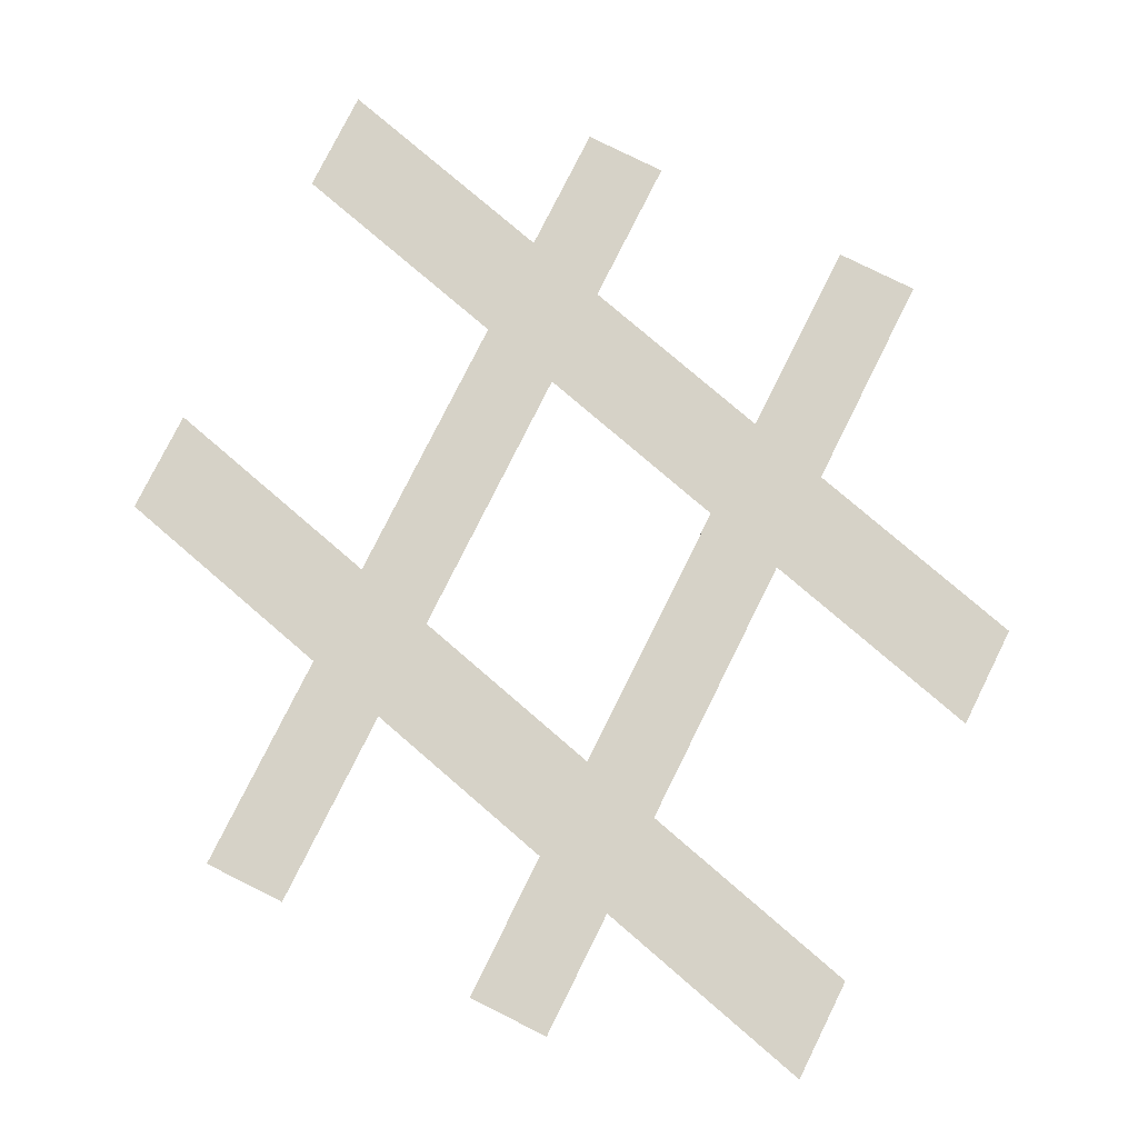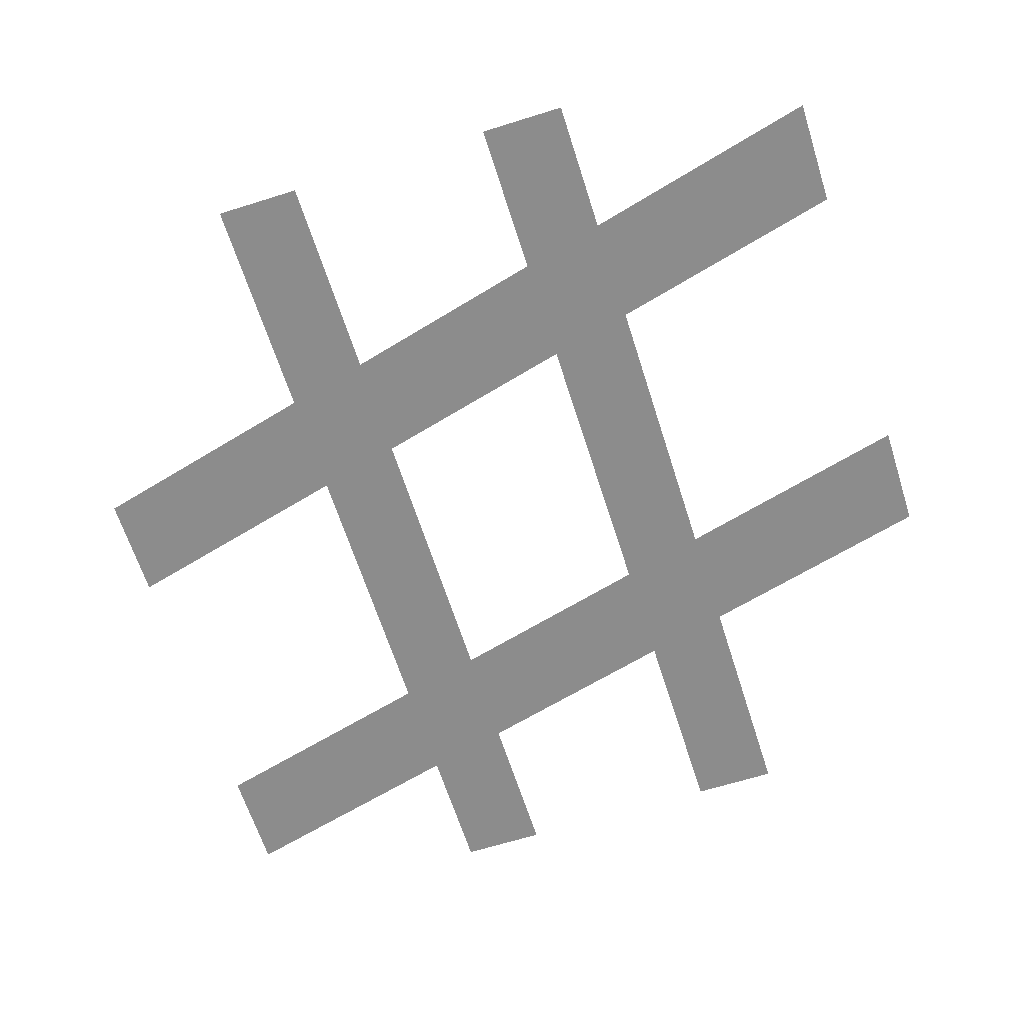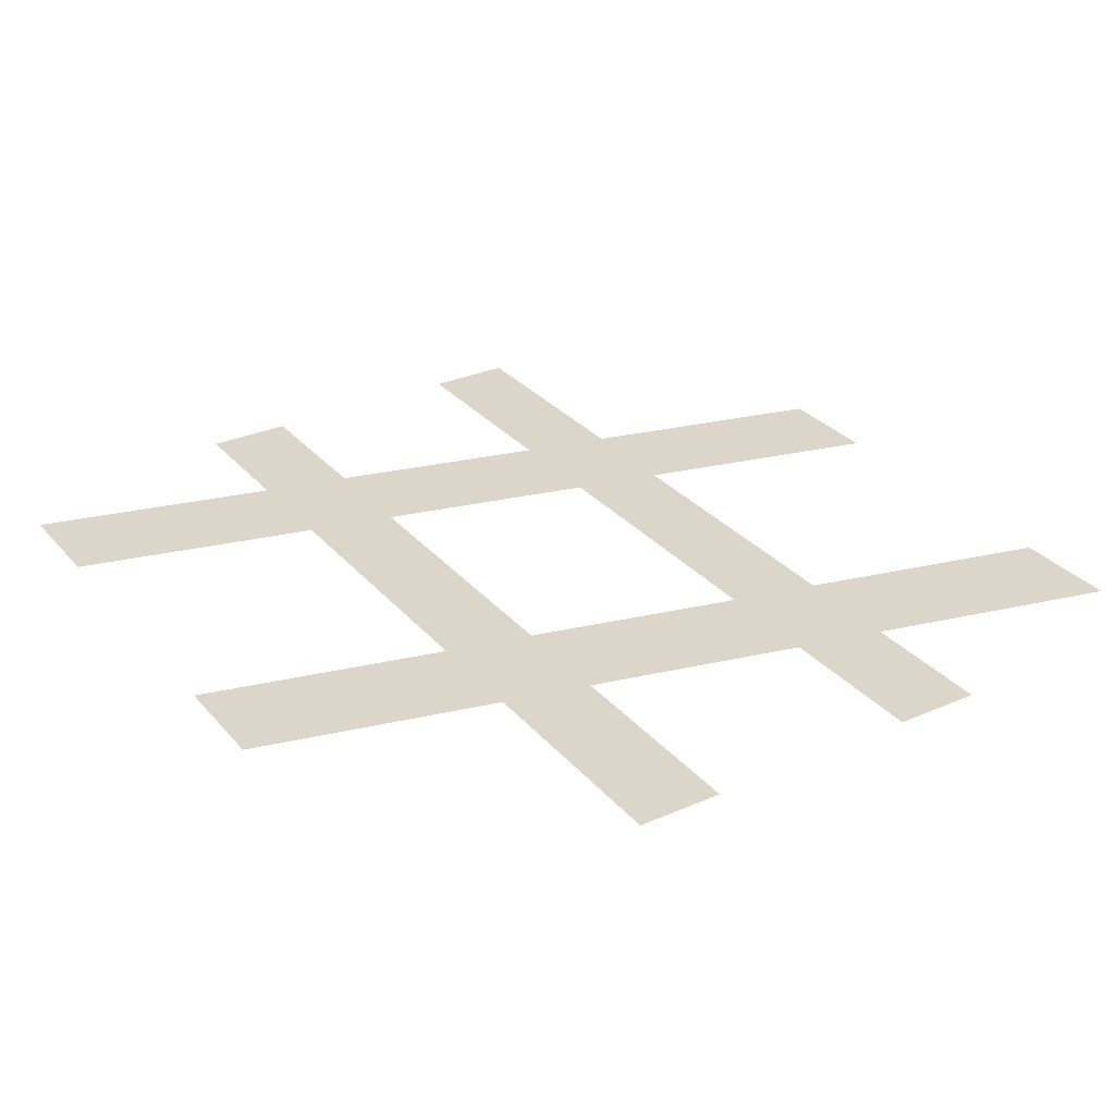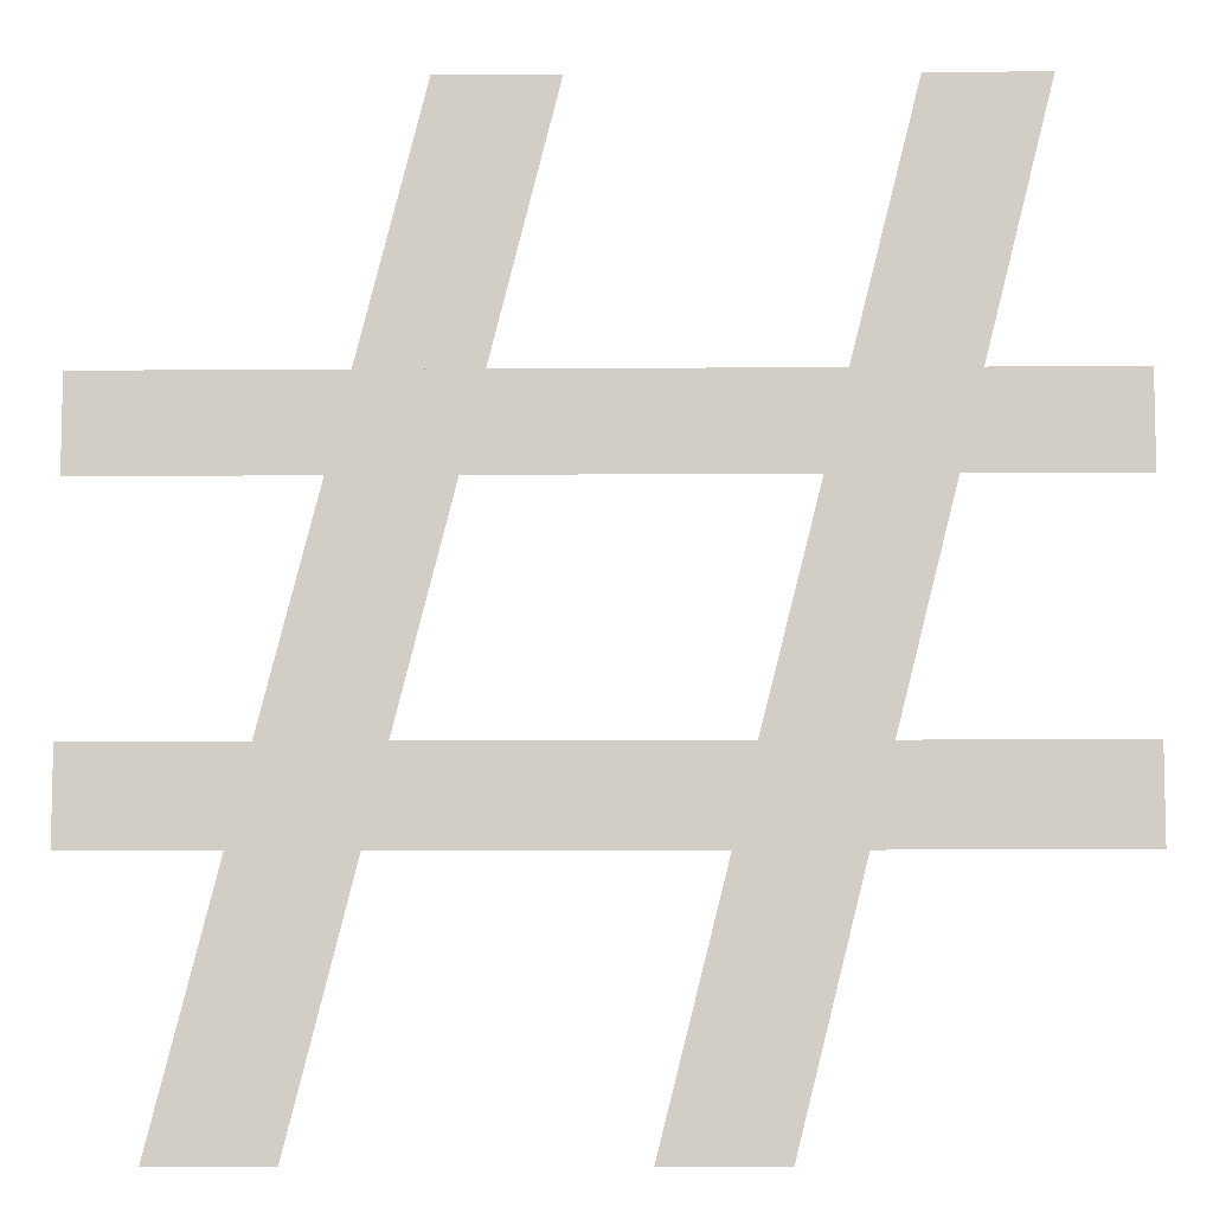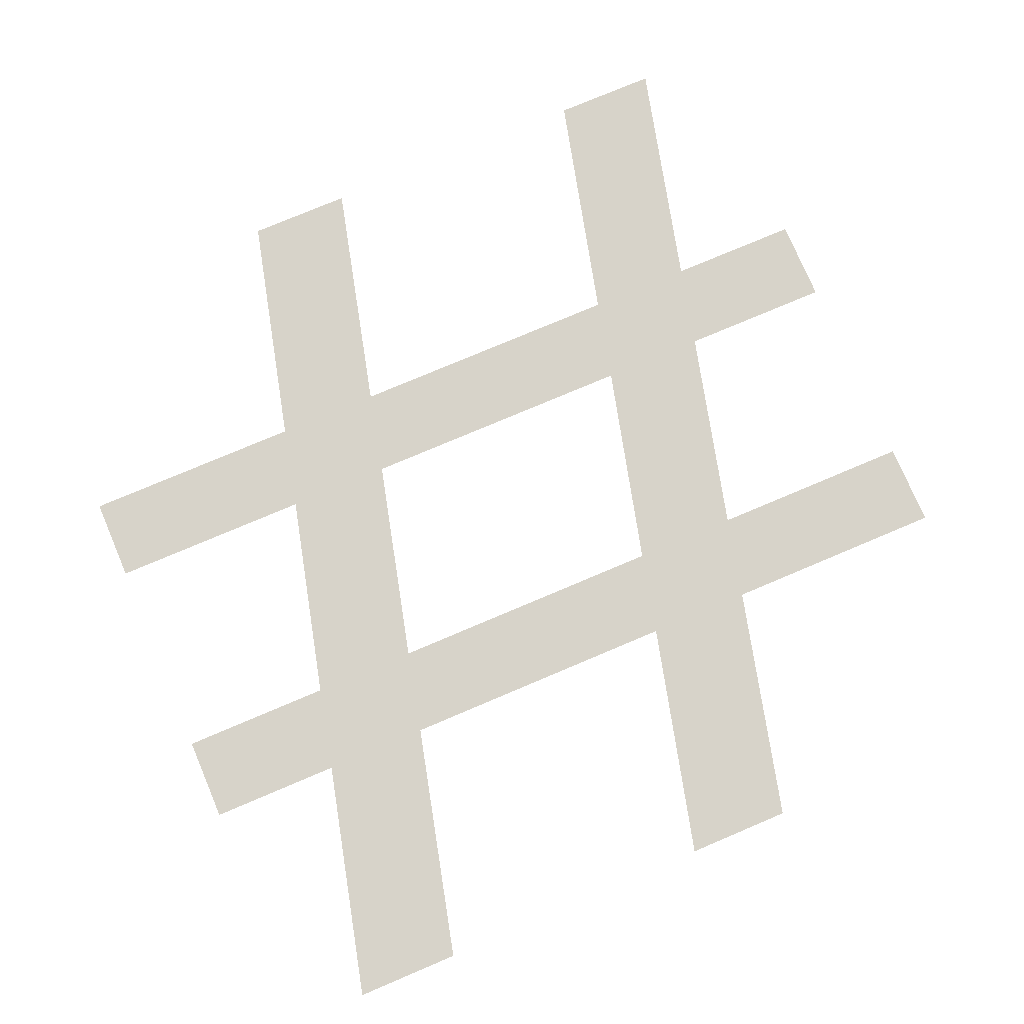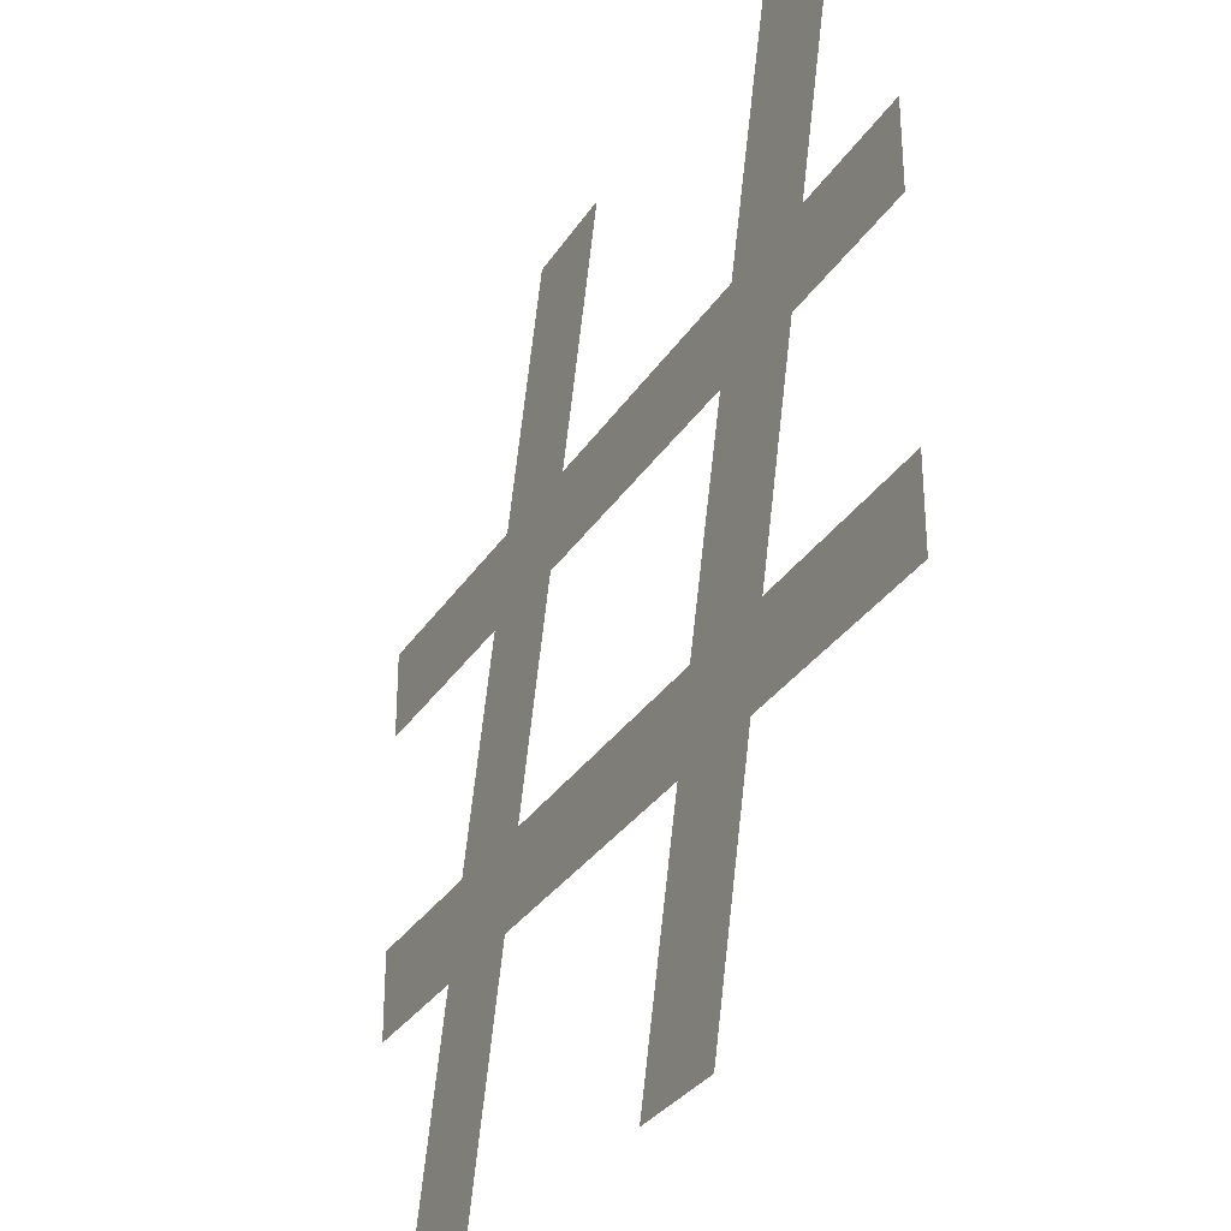
<metadata>
{"format":"obj","ext":"obj","renderer":"f3d","projection":"perspective","resolution":1024,"background":"white","views":[{"elev":78.6,"azim":116.5,"up":"+Y"},{"elev":-64.2,"azim":107.6,"up":"+Y"},{"elev":30.0,"azim":57.4,"up":"+Y"},{"elev":-8.1,"azim":-178.9,"up":"+Z"},{"elev":76.4,"azim":-23.0,"up":"+Y"},{"elev":-31.2,"azim":-117.2,"up":"+Z"}]}
</metadata>
<code>
o Text
v -0.1655 0 -0.5
v -0.2358 0 -0.2206
v -0.5 0 -0.2206
v -0.5 0 -0.1218
v -0.2599 0 -0.1218
v -0.3216 0 0.1218
v -0.5 0 0.1218
v -0.5 0 0.2206
v -0.3456 0 0.2206
v -0.416 0 0.5
v -0.2925 0 0.5
v -0.2221 0 0.2206
v 0.1106 0 0.2206
v 0.04031 0 0.5
v 0.1638 0 0.5
v 0.2341 0 0.2206
v 0.5 0 0.2206
v 0.5 0 0.1218
v 0.2581 0 0.1218
v 0.3199 0 -0.1218
v 0.5 0 -0.1218
v 0.5 0 -0.2206
v 0.3439 0 -0.2206
v 0.4142 0 -0.5
v 0.2907 0 -0.5
v 0.2204 0 -0.2206
v -0.1124 0 -0.2206
v -0.04202 0 -0.5
v -0.1364 0 -0.1218
v 0.1964 0 -0.1218
v 0.1346 0 0.1218
v -0.1981 0 0.1218
f 2 28 1
f 2 27 28
f 26 24 25
f 26 23 24
f 4 2 3
f 4 27 2
f 4 26 27
f 4 23 26
f 4 22 23
f 4 21 22
f 5 21 4
f 6 29 5
f 29 21 5
f 6 32 29
f 30 21 29
f 31 20 30
f 20 21 30
f 31 19 20
f 8 6 7
f 8 32 6
f 8 31 32
f 8 19 31
f 8 18 19
f 8 17 18
f 9 17 8
f 10 12 9
f 12 17 9
f 10 11 12
f 13 17 12
f 14 16 13
f 16 17 13
f 14 15 16

</code>
